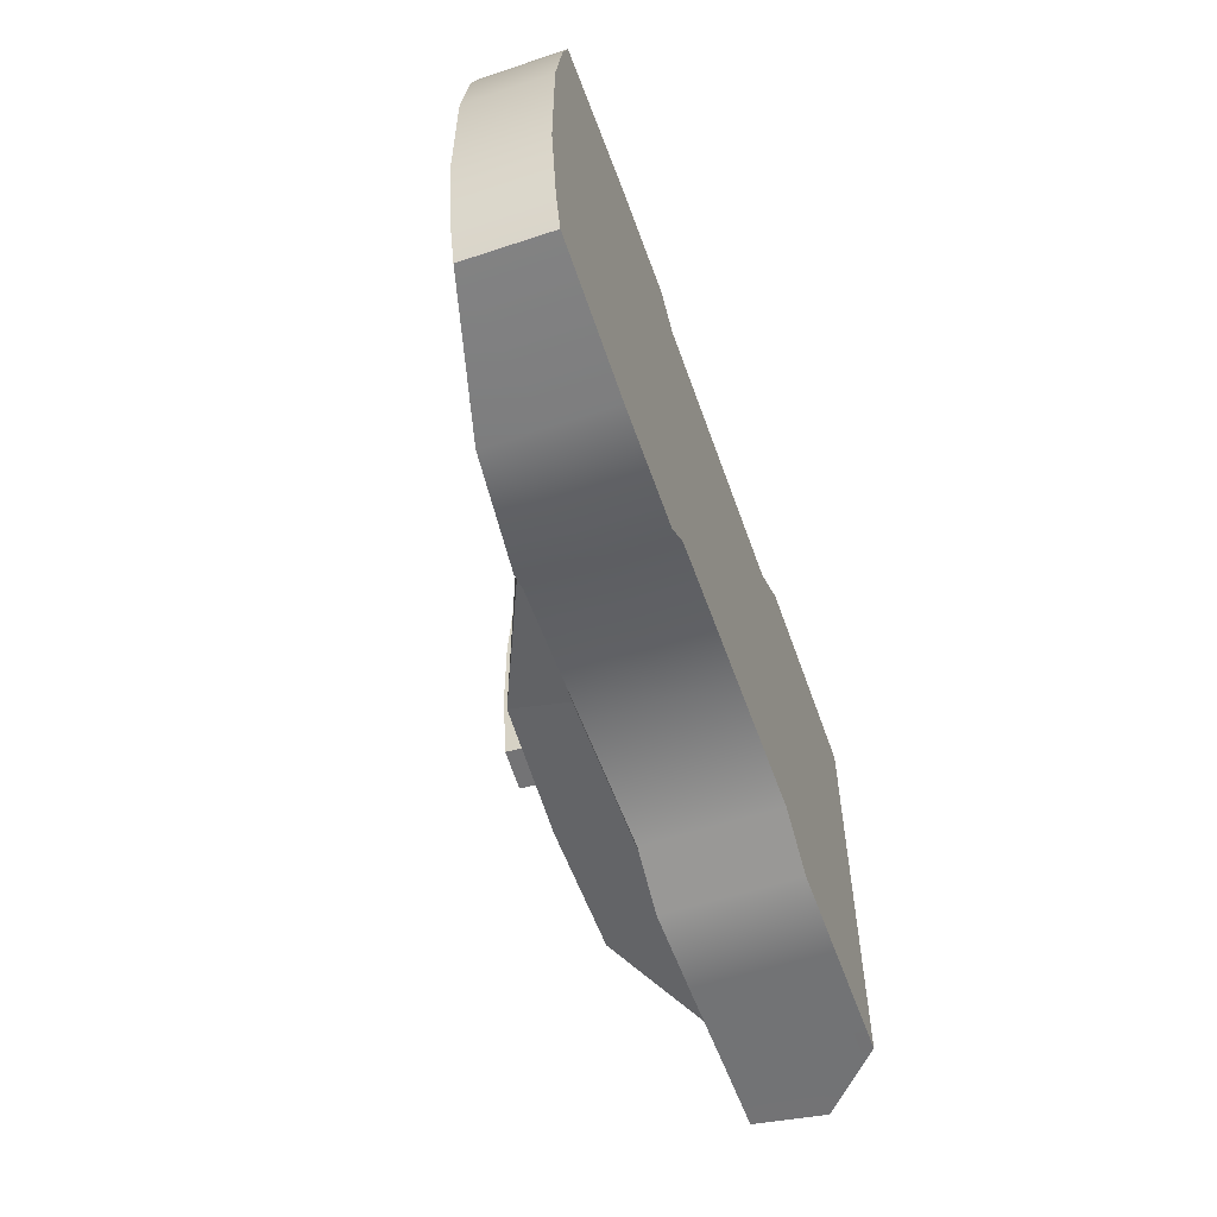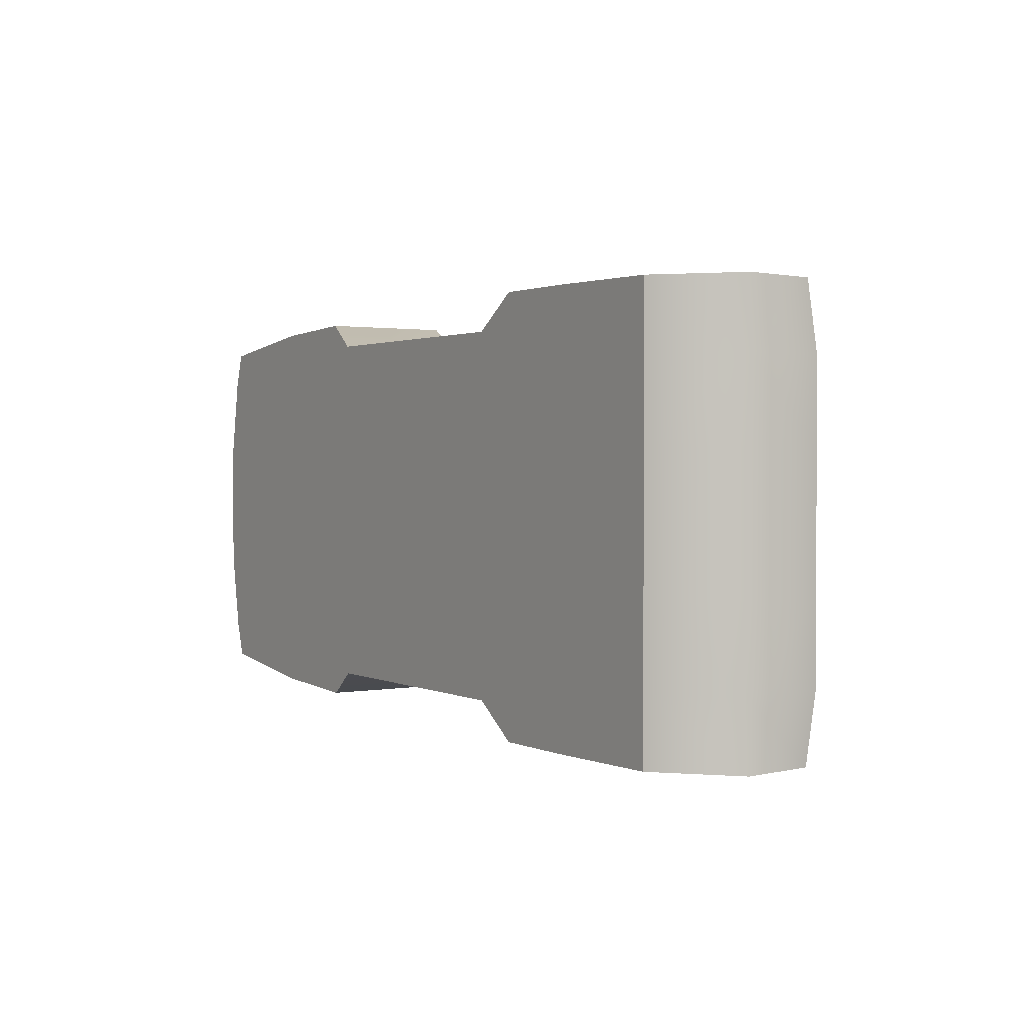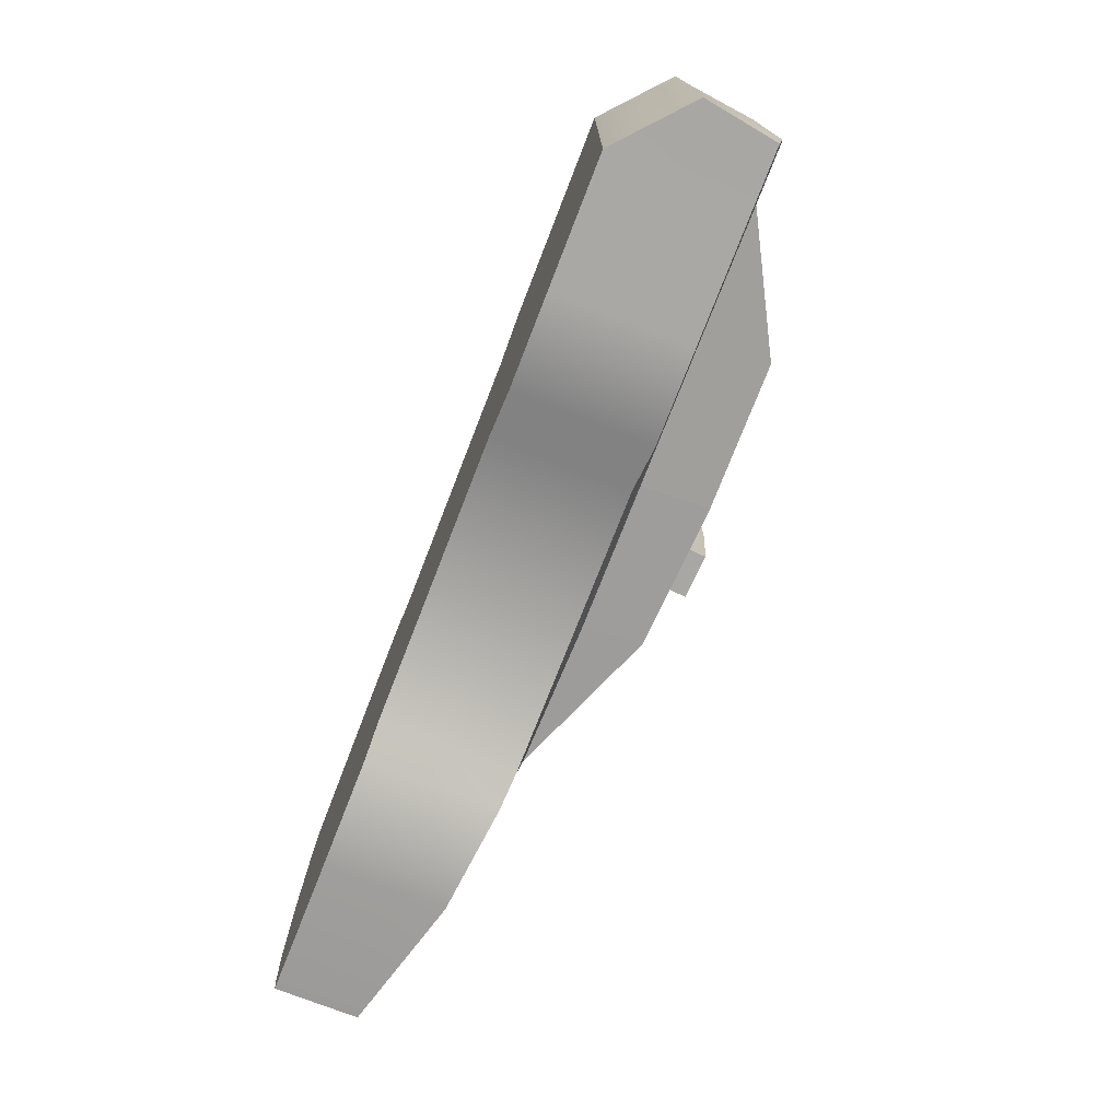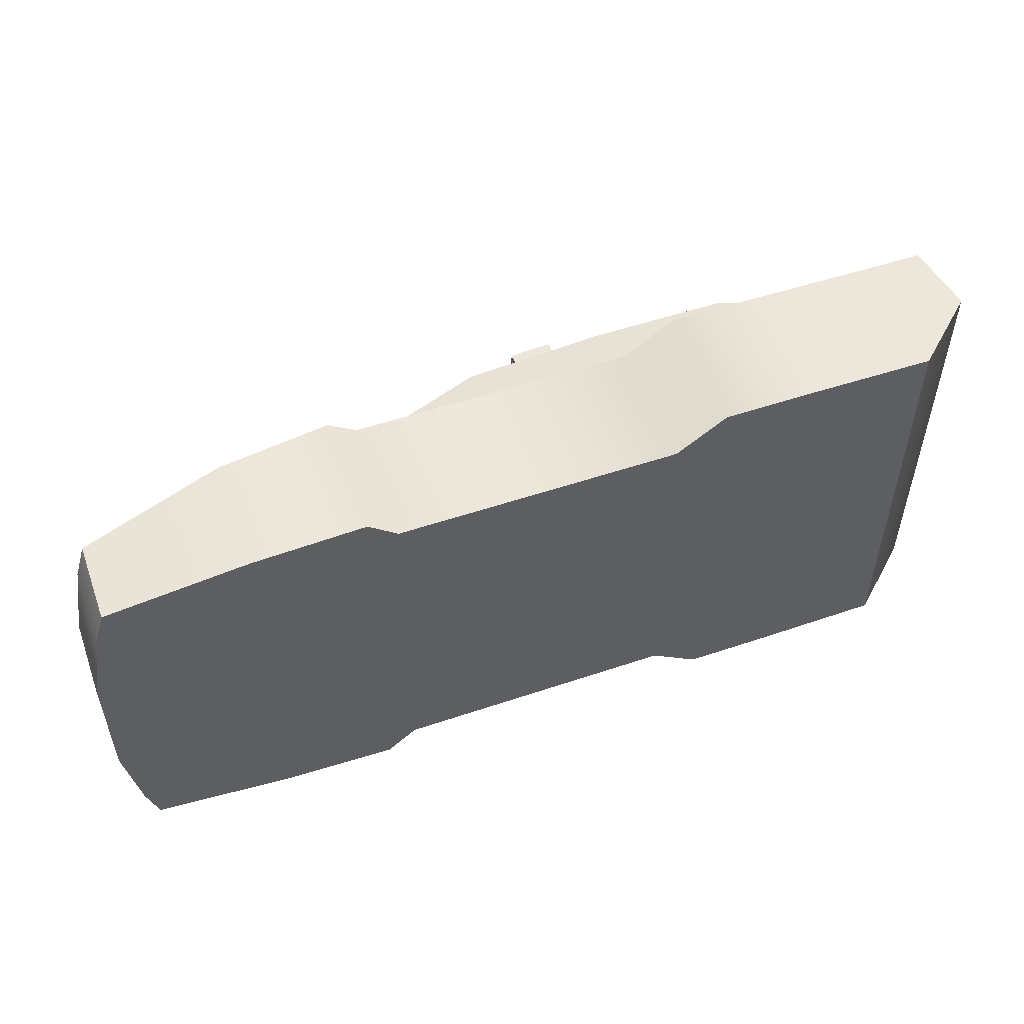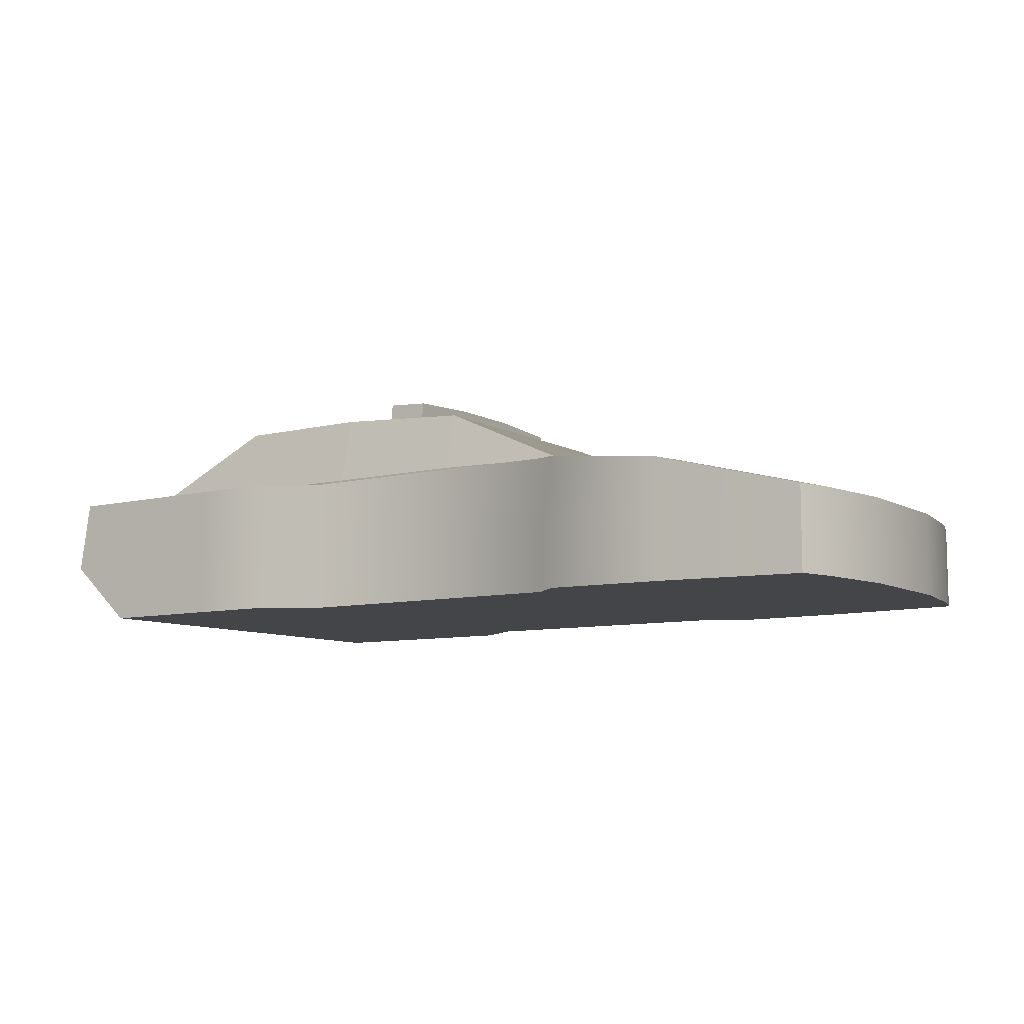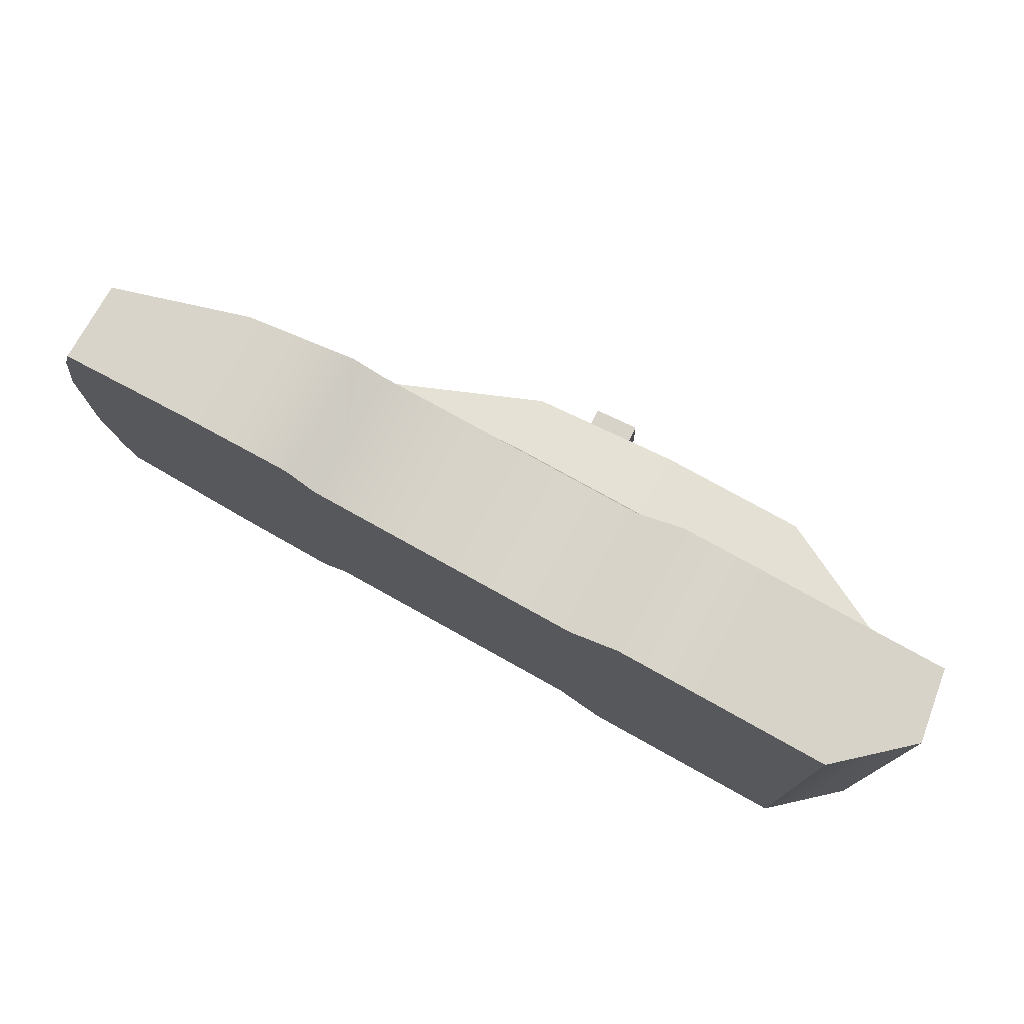
<metadata>
{"format":"obj","ext":"obj","renderer":"f3d","projection":"perspective","resolution":1024,"background":"white","views":[{"elev":-56.0,"azim":109.2,"up":"+Y"},{"elev":1.5,"azim":-122.3,"up":"+Y"},{"elev":-74.6,"azim":-111.3,"up":"+Y"},{"elev":52.9,"azim":160.1,"up":"+Y"},{"elev":-8.7,"azim":34.0,"up":"+Z"},{"elev":75.8,"azim":-150.8,"up":"+Y"}]}
</metadata>
<code>
v  -11.97 -8.773 6.559
v  -11.97 -4.357 6.559
v  -18.14 -4.357 6.559
v  -18.14 -8.773 6.559
v  -8.608 -8.773 6.559
v  0.9209 -8.773 5.956
v  0.9209 -4.316 5.956
v  -8.608 -4.316 6.559
v  10.45 -9.861 1.703
v  10.45 -4.316 1.703
v  12.42 -9.861 1.464
v  12.42 -4.316 1.464
v  19.98 -4.316 0.5453
v  19.98 -9.861 0.5453
v  30.26 -9.861 -2.16
v  31.19 -4.316 -2.16
v  -31.19 -4.316 -3.59
v  -31.19 0 -3.59
v  -26.58 0 -7.709
v  -26.58 -4.316 -7.709
v  -31.19 -14.37 -3.59
v  -31.19 -9.861 -3.59
v  -26.58 -9.861 -7.709
v  -26.58 -14.37 -7.709
v  -18.14 -14.47 -3.59
v  -26.57 -14.37 -3.59
v  -18.14 -14.47 -7.709
v  -8.608 -12.13 -3.59
v  -11.97 -14.47 -3.59
v  -11.97 -14.47 -7.709
v  -8.608 -12.13 -7.709
v  0.9209 -12.13 -3.59
v  0.9209 -12.13 -7.709
v  10.45 -12.13 -3.59
v  10.45 -12.13 -7.709
v  19.98 -13.44 -3.59
v  12.42 -13.79 -3.59
v  12.42 -13.79 -7.709
v  19.98 -13.44 -7.709
v  29.51 -12.3 -3.59
v  29.51 -12.3 -7.709
v  31.19 -4.316 -3.59
v  30.26 -9.861 -3.59
v  30.26 -9.861 -7.709
v  31.19 -4.316 -7.709
v  -30.4 -14.37 1.322
v  -26.59 -14.37 1.322
v  -26.59 -9.861 1.948
v  -30.54 -9.861 1.948
v  -18.14 -9.861 1.948
v  -18.14 -14.47 1.322
v  -11.97 -14.47 1.322
v  -11.97 -9.861 1.948
v  -8.608 -12.13 1.322
v  0.9209 -12.13 1.322
v  0.9209 -9.861 1.948
v  -8.608 -9.861 1.948
v  10.45 -12.13 1.322
v  12.42 -13.79 1.032
v  19.98 -13.44 0.288
v  29.51 -12.3 -2.16
v  -30.54 -4.32 1.948
v  0.9209 0 5.956
v  -8.608 0 6.559
v  10.45 -0 1.703
v  12.42 -0 1.464
v  31.19 -0 -2.16
v  19.98 -0 0.5453
v  31.19 -0 -3.59
v  -11.97 0.0598 6.559
v  -30.54 0.0048 1.948
v  31.19 -0 -7.709
v  -8.608 8.773 6.559
v  -8.608 4.316 6.559
v  0.9209 4.316 5.956
v  0.9209 8.773 5.956
v  10.45 4.316 1.703
v  10.45 9.861 1.703
v  12.42 4.316 1.464
v  12.42 9.861 1.464
v  19.98 4.316 0.5453
v  31.19 4.316 -2.16
v  30.26 9.861 -2.16
v  19.98 9.861 0.5453
v  -31.19 4.316 -3.59
v  -26.58 4.316 -7.709
v  -31.19 14.37 -3.59
v  -26.58 14.37 -7.709
v  -26.58 9.861 -7.709
v  -31.19 9.861 -3.59
v  -18.14 14.47 -3.59
v  -18.14 14.47 -7.709
v  -26.57 14.37 -3.59
v  -8.608 12.13 -3.59
v  -8.608 12.13 -7.709
v  -11.97 14.47 -7.709
v  -11.97 14.47 -3.59
v  0.9209 12.13 -3.59
v  0.9209 12.13 -7.709
v  10.45 12.13 -3.59
v  10.45 12.13 -7.709
v  19.98 13.44 -3.59
v  19.98 13.44 -7.709
v  12.42 13.79 -7.709
v  12.42 13.79 -3.59
v  29.51 12.3 -3.59
v  29.51 12.3 -7.709
v  31.19 4.316 -3.59
v  31.19 4.316 -7.709
v  30.26 9.861 -7.709
v  30.26 9.861 -3.59
v  -30.4 14.37 1.322
v  -30.54 9.861 1.948
v  -26.59 9.861 1.948
v  -26.59 14.37 1.322
v  -18.14 9.861 1.948
v  -11.97 9.861 1.948
v  -11.97 14.47 1.322
v  -18.14 14.47 1.322
v  -8.608 12.13 1.322
v  -8.608 9.861 1.948
v  0.9209 9.861 1.948
v  0.9209 12.13 1.322
v  10.45 12.13 1.322
v  12.42 13.79 1.032
v  29.51 12.3 -2.16
v  19.98 13.44 0.288
v  -30.54 4.315 1.948
v  -18.14 8.773 6.559
v  -11.97 8.773 6.559
v  -11.97 4.33 6.559
v  -18.14 0.0598 6.559
v  -18.14 4.33 6.559
v  -2.699 -7.829 6.184
v  -4.118 -7.829 6.271
v  -4.118 -2.535 6.271
v  -2.699 -2.535 6.184
v  -4.118 2.758 6.271
v  -2.699 2.758 6.184
v  -4.118 8.052 6.271
v  -2.699 8.052 6.184
v  -5.538 -7.829 6.359
v  -5.538 -2.535 6.359
v  -5.538 2.758 6.359
v  -5.538 8.052 6.359
v  -2.622 -7.829 7.434
v  -2.603 -2.535 7.737
v  -4.022 -2.535 7.824
v  -4.041 -7.829 7.521
v  -2.603 2.758 7.737
v  -4.022 2.758 7.824
v  -2.622 8.052 7.434
v  -4.041 8.052 7.521
v  -5.442 -2.535 7.912
v  -5.46 -7.829 7.609
v  -5.442 2.758 7.912
v  -5.46 8.052 7.609
v  -2.654 -2.535 6.916
v  -2.654 -7.829 6.916
v  -2.654 2.758 6.916
v  -2.654 8.052 6.916
v  -4.073 8.052 7.004
v  -5.492 8.052 7.091
v  -5.492 2.758 7.091
v  -5.492 -2.535 7.091
v  -5.492 -7.829 7.091
v  -4.073 -7.829 7.004
g police
f 1 2 3 4
f 5 6 7 8
f 6 9 10 7
f 9 11 12 10
f 13 14 15 16
f 17 18 19 20
f 21 22 23 24
f 25 26 24 27
f 28 29 30 31
f 32 28 31 33
f 34 32 33 35
f 36 37 38 39
f 40 36 39 41
f 42 43 44 45
f 46 47 48 49
f 50 51 52 53
f 54 55 56 57
f 55 58 9 56
f 58 59 11 9
f 14 60 61 15
f 62 17 22 49
f 61 40 43 15
f 8 7 63 64
f 7 10 65 63
f 10 12 66 65
f 13 16 67 68
f 16 42 69 67
f 53 1 4 50
f 57 56 6 5
f 56 9 6
f 46 21 26 47
f 47 51 50 48
f 5 8 2 1
f 51 25 29 52
f 54 57 53 52
f 8 64 70 2
f 57 5 1 53
f 14 13 12 11
f 59 58 34 37
f 59 60 14 11
f 13 68 66 12
f 62 71 18 17
f 46 49 22 21
f 51 47 26 25
f 54 52 29 28
f 55 54 28 32
f 58 55 32 34
f 60 59 37 36
f 61 60 36 40
f 16 15 43 42
f 20 23 22 17
f 41 44 43 40
f 45 72 69 42
f 21 24 26
f 27 30 29 25
f 35 38 37 34
f 73 74 75 76
f 76 75 77 78
f 78 77 79 80
f 81 82 83 84
f 85 86 19 18
f 87 88 89 90
f 91 92 88 93
f 94 95 96 97
f 98 99 95 94
f 100 101 99 98
f 102 103 104 105
f 106 107 103 102
f 108 109 110 111
f 112 113 114 115
f 116 117 118 119
f 120 121 122 123
f 123 122 78 124
f 124 78 80 125
f 84 83 126 127
f 128 113 90 85
f 126 83 111 106
f 74 64 63 75
f 75 63 65 77
f 77 65 66 79
f 81 68 67 82
f 82 67 69 108
f 117 116 129 130
f 121 73 76 122
f 122 76 78
f 112 115 93 87
f 115 114 116 119
f 73 130 131 74
f 119 118 97 91
f 120 118 117 121
f 74 131 70 64
f 121 117 130 73
f 84 80 79 81
f 125 105 100 124
f 125 80 84 127
f 81 79 66 68
f 128 85 18 71
f 112 87 90 113
f 119 91 93 115
f 120 94 97 118
f 123 98 94 120
f 124 100 98 123
f 127 102 105 125
f 126 106 102 127
f 82 108 111 83
f 86 85 90 89
f 107 106 111 110
f 109 108 69 72
f 87 93 88
f 92 91 97 96
f 101 100 105 104
f 89 88 92 86
f 19 86 92 20
f 92 96 95 20
f 101 104 103 110
f 103 107 110
f 99 101 110 95
f 110 109 72 44
f 72 45 44
f 44 41 39 35
f 39 38 35
f 110 44 35 33
f 95 110 33 20
f 31 30 27 23
f 27 24 23
f 33 31 23 20
f 62 49 48 71
f 128 71 48 113
f 114 113 48
f 48 4 3 132
f 48 132 133 129
f 114 48 129
f 4 48 50
f 116 114 129
f 70 132 3 2
f 130 129 133 131
f 131 133 132 70
f 134 135 136 137
f 137 136 138 139
f 139 138 140 141
f 135 142 143 136
f 136 143 144 138
f 138 144 145 140
f 146 147 148 149
f 147 150 151 148
f 150 152 153 151
f 149 148 154 155
f 148 151 156 154
f 151 153 157 156
f 134 137 158 159
f 137 139 160 158
f 139 141 161 160
f 159 158 147 146
f 158 160 150 147
f 160 161 152 150
f 141 140 162 161
f 140 145 163 162
f 161 162 153 152
f 162 163 157 153
f 145 144 164 163
f 144 143 165 164
f 143 142 166 165
f 163 164 156 157
f 164 165 154 156
f 165 166 155 154
f 142 135 167 166
f 135 134 159 167
f 166 167 149 155
f 167 159 146 149

</code>
